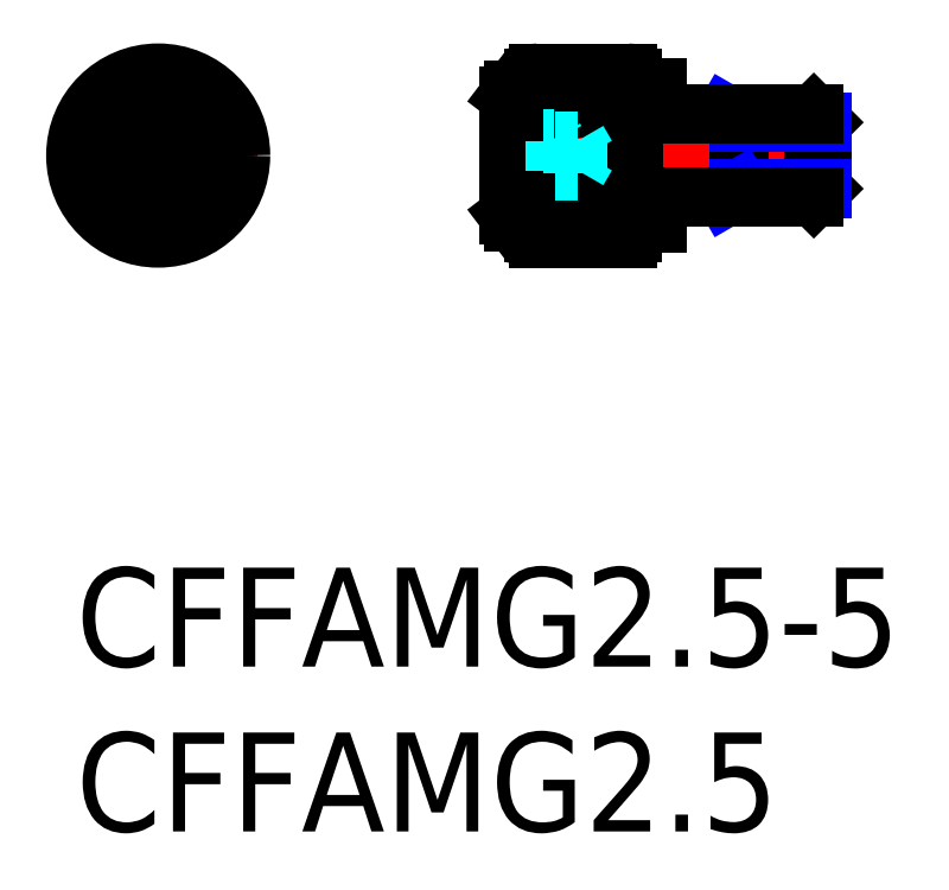
<metadata>
{"format":"dxf","ext":"dxf","renderer":"ezdxf+matplotlib","layout":"modelspace","background":"white","min_lineweight":24,"dpi":150}
</metadata>
<code>
0
SECTION
2
ENTITIES
0
INSERT
8
MSM_CONTINUOUS
2
*U5
10
0
20
0
30
0
0
INSERT
8
MSM_CONTINUOUS
2
*U6
10
0
20
0
30
0
0
LINE
8
MSM_CENTER
10
23.14
20
12.5
30
0
11
12.64
21
12.5
31
0
0
LINE
8
MSM_CONTINUOUS
10
13.84
20
14.5
30
0
11
13.28
21
14.5
31
0
0
LINE
8
MSM_CONTINUOUS
10
13.84
20
13.94
30
0
11
16.94
21
13.94
31
0
0
LINE
8
MSM_CONTINUOUS
10
13.84
20
14.5
30
0
11
13.84
21
10.5
31
0
0
LINE
8
MSM_CONTINUOUS
10
16.89
20
14.13
30
0
11
16.89
21
14.85
31
0
0
LINE
8
MSM_CONTINUOUS
10
16.74
20
15
30
0
11
14.04
21
15
31
0
0
LINE
8
MSM_CONTINUOUS
10
13.89
20
14.85
30
0
11
13.89
21
13.94
31
0
0
LINE
8
MSM_CONTINUOUS
10
13.89
20
14.13
30
0
11
16.89
21
14.13
31
0
0
ARC
8
MSM_CONTINUOUS
10
14.04
20
14.85
30
0
40
0.15
50
90
51
180
0
ARC
8
MSM_CONTINUOUS
10
16.74
20
14.85
30
0
40
0.15
50
0
51
90
0
LINE
8
MSM_CONTINUOUS
10
17.64
20
13.75
30
0
11
17.64
21
14.56
31
0
0
LINE
8
MSM_CONTINUOUS
10
17.64
20
14.56
30
0
11
16.94
21
14.56
31
0
0
LINE
8
MSM_CONTINUOUS
10
16.94
20
14.56
30
0
11
16.94
21
10.44
31
0
0
LINE
8
MSM_CONTINUOUS
10
16.89
20
14.13
30
0
11
16.89
21
13.94
31
0
0
LINE
8
MSM_CONTINUOUS
10
14.19
20
14.13
30
0
11
14.19
21
13.94
31
0
0
LINE
8
MSM_CONTINUOUS
10
16.59
20
14.13
30
0
11
16.59
21
13.94
31
0
0
LINE
8
MSM_CENTER
10
-0.5
20
12.5
30
0
11
5.5
21
12.5
31
0
0
LINE
8
MSM_CENTER
10
2.5
20
9.5
30
0
11
2.5
21
15.5
31
0
0
CIRCLE
8
MSM_CONTINUOUS
10
2.5
20
12.5
30
0
40
2.5
0
LINE
8
MSM_DASHED
10
13.14
20
13.02
30
0
11
14.52
21
13.02
31
0
0
LINE
8
MSM_DASHED
10
13.14
20
12.76
30
0
11
14.52
21
12.76
31
0
0
LINE
8
MSM_DASHED
10
14.52
20
11.98
30
0
11
14.52
21
13.02
31
0
0
LINE
8
MSM_DASHED
10
13.14
20
12.24
30
0
11
14.52
21
12.24
31
0
0
LINE
8
MSM_DASHED
10
13.14
20
11.98
30
0
11
14.52
21
11.98
31
0
0
LINE
8
MSM_DASHED
10
14.52
20
12.05
30
0
11
14.52
21
12.95
31
0
0
LINE
8
MSM_DASHED
10
14.52
20
11.98
30
0
11
14.56
21
12.05
31
0
0
LINE
8
MSM_DASHED
10
14.52
20
13.02
30
0
11
14.56
21
12.95
31
0
0
LINE
8
MSM_CONTINUOUS
10
13.28
20
14.5
30
0
11
13.14
21
14.31
31
0
0
LINE
8
MSM_CONTINUOUS
10
13.14
20
14.31
30
0
11
13.14
21
10.69
31
0
0
LINE
8
MSM_CONTINUOUS
10
22.64
20
11.49
30
0
11
22.39
21
11.25
31
0
0
LINE
8
MSM_CONTINUOUS
10
22.64
20
13.51
30
0
11
22.39
21
13.75
31
0
0
LINE
8
MSM_CONTINUOUS
10
22.64
20
13.51
30
0
11
22.64
21
11.49
31
0
0
LINE
8
MSM_CONTINUOUS
10
22.39
20
13.75
30
0
11
22.39
21
11.25
31
0
0
LINE
8
MSM_NARROW
10
19.71
20
13.75
30
0
11
20.14
21
13.51
31
0
0
LINE
8
MSM_CONTINUOUS
10
20.14
20
13.75
30
0
11
20.14
21
11.25
31
0
0
LINE
8
MSM_NARROW
10
19.71
20
11.25
30
0
11
20.14
21
11.49
31
0
0
LINE
8
MSM_NARROW
10
20.14
20
11.49
30
0
11
22.64
21
11.49
31
0
0
LINE
8
MSM_NARROW
10
20.14
20
13.51
30
0
11
22.64
21
13.51
31
0
0
LINE
8
MSM_CONTINUOUS
10
16.94
20
13.75
30
0
11
22.39
21
13.75
31
0
0
LINE
8
MSM_CONTINUOUS
10
16.94
20
11.25
30
0
11
22.39
21
11.25
31
0
0
LINE
8
MSM_CONTINUOUS
10
13.84
20
11.06
30
0
11
16.94
21
11.06
31
0
0
LINE
8
MSM_CONTINUOUS
10
16.89
20
10.88
30
0
11
16.89
21
10.15
31
0
0
LINE
8
MSM_CONTINUOUS
10
16.74
20
10
30
0
11
14.04
21
10
31
0
0
LINE
8
MSM_CONTINUOUS
10
13.89
20
10.15
30
0
11
13.89
21
11.06
31
0
0
LINE
8
MSM_CONTINUOUS
10
13.89
20
10.88
30
0
11
16.89
21
10.88
31
0
0
ARC
8
MSM_CONTINUOUS
10
14.04
20
10.15
30
0
40
0.15
50
180
51
270
0
ARC
8
MSM_CONTINUOUS
10
16.74
20
10.15
30
0
40
0.15
50
270
51
0
0
LINE
8
MSM_CONTINUOUS
10
17.64
20
11.25
30
0
11
17.64
21
10.44
31
0
0
LINE
8
MSM_CONTINUOUS
10
17.64
20
10.44
30
0
11
16.94
21
10.44
31
0
0
LINE
8
MSM_CONTINUOUS
10
16.89
20
10.88
30
0
11
16.89
21
11.06
31
0
0
LINE
8
MSM_CONTINUOUS
10
14.19
20
10.88
30
0
11
14.19
21
11.06
31
0
0
LINE
8
MSM_CONTINUOUS
10
16.59
20
10.88
30
0
11
16.59
21
11.06
31
0
0
LINE
8
MSM_CONTINUOUS
10
13.28
20
10.5
30
0
11
13.14
21
10.69
31
0
0
LINE
8
MSM_CONTINUOUS
10
13.84
20
10.5
30
0
11
13.28
21
10.5
31
0
0
LINE
8
MSM_CONTINUOUS
10
13.28
20
10.5
30
0
11
13.28
21
14.5
31
0
0
CIRCLE
8
MSM_CONTINUOUS
10
2.5
20
12.5
30
0
40
0.5196
0
LINE
8
MSM_CONTINUOUS
10
2.05
20
12.24
30
0
11
2.5
21
11.98
31
0
0
LINE
8
MSM_CONTINUOUS
10
2.5
20
11.98
30
0
11
2.95
21
12.24
31
0
0
LINE
8
MSM_CONTINUOUS
10
2.95
20
12.24
30
0
11
2.95
21
12.76
31
0
0
LINE
8
MSM_CONTINUOUS
10
2.95
20
12.76
30
0
11
2.5
21
13.02
31
0
0
LINE
8
MSM_CONTINUOUS
10
2.5
20
13.02
30
0
11
2.05
21
12.76
31
0
0
LINE
8
MSM_CONTINUOUS
10
2.05
20
12.76
30
0
11
2.05
21
12.24
31
0
0
LINE
8
MSM_DASHED
10
14.56
20
12.95
30
0
11
15.23
21
12.95
31
0
0
LINE
8
MSM_DASHED
10
15.23
20
12.95
30
0
11
15.49
21
12.5
31
0
0
LINE
8
MSM_DASHED
10
15.23
20
12.05
30
0
11
15.49
21
12.5
31
0
0
LINE
8
MSM_DASHED
10
14.56
20
12.05
30
0
11
15.23
21
12.05
31
0
0
LINE
8
MSM_DASHED
10
14.56
20
12.95
30
0
11
14.56
21
12.05
31
0
0
LINE
8
MSM_DASHED
10
15.23
20
12.95
30
0
11
15.23
21
12.05
31
0
0
CIRCLE
8
MSM_CONTINUOUS
10
2.5
20
12.5
30
0
40
1.812
0
CIRCLE
8
MSM_CONTINUOUS
10
2.5
20
12.5
30
0
40
2
0
ENDSEC
0
EOF

</code>
